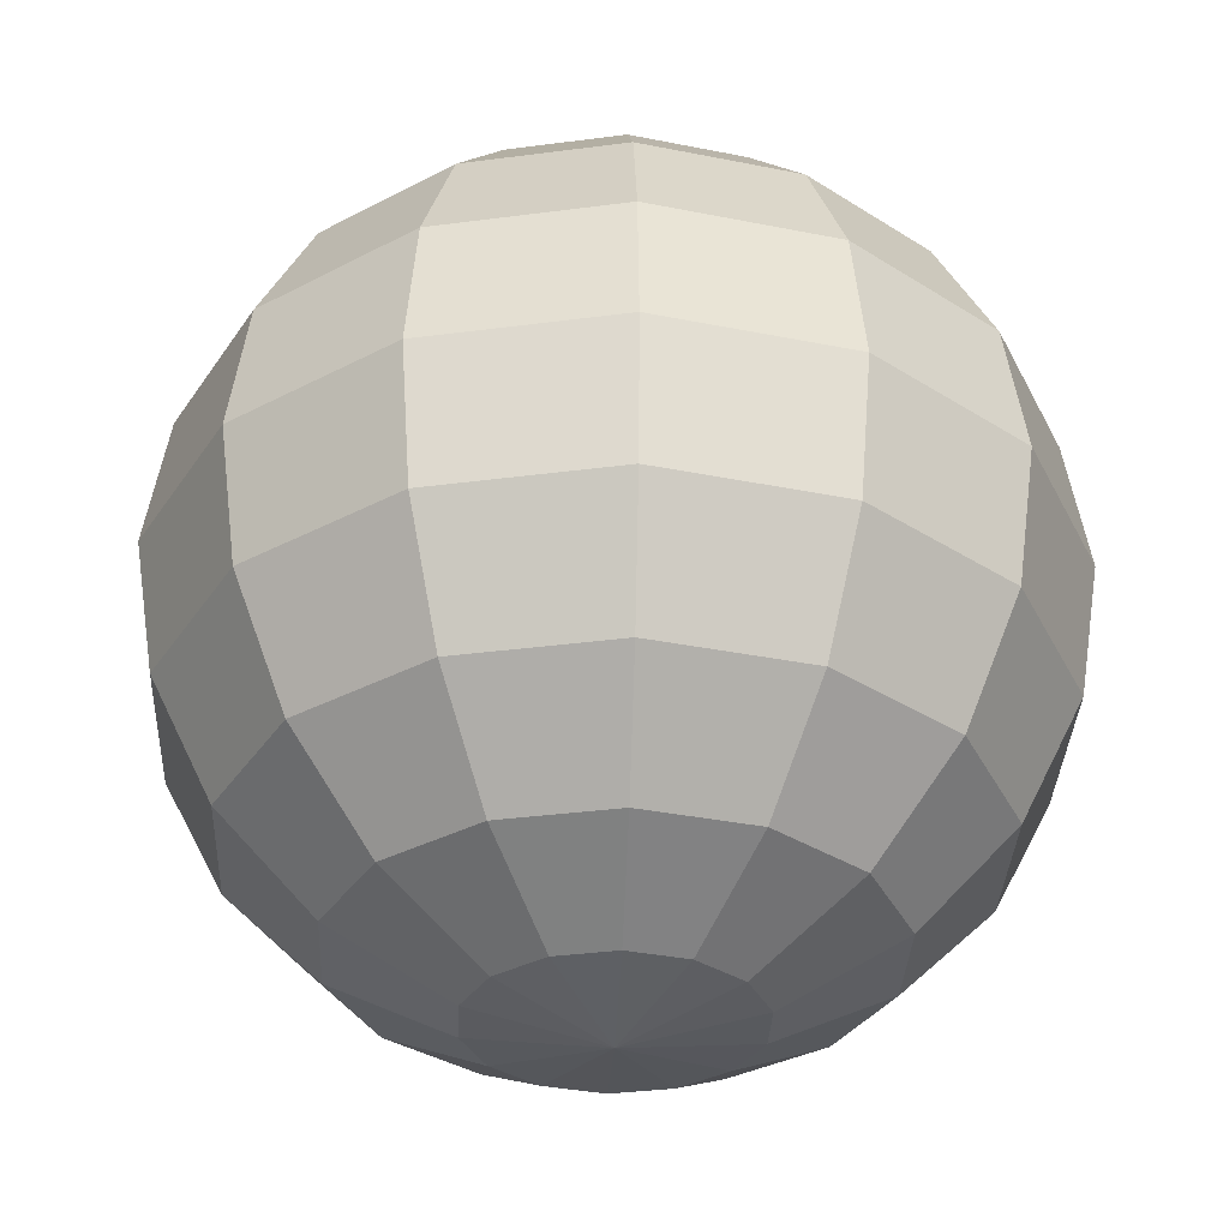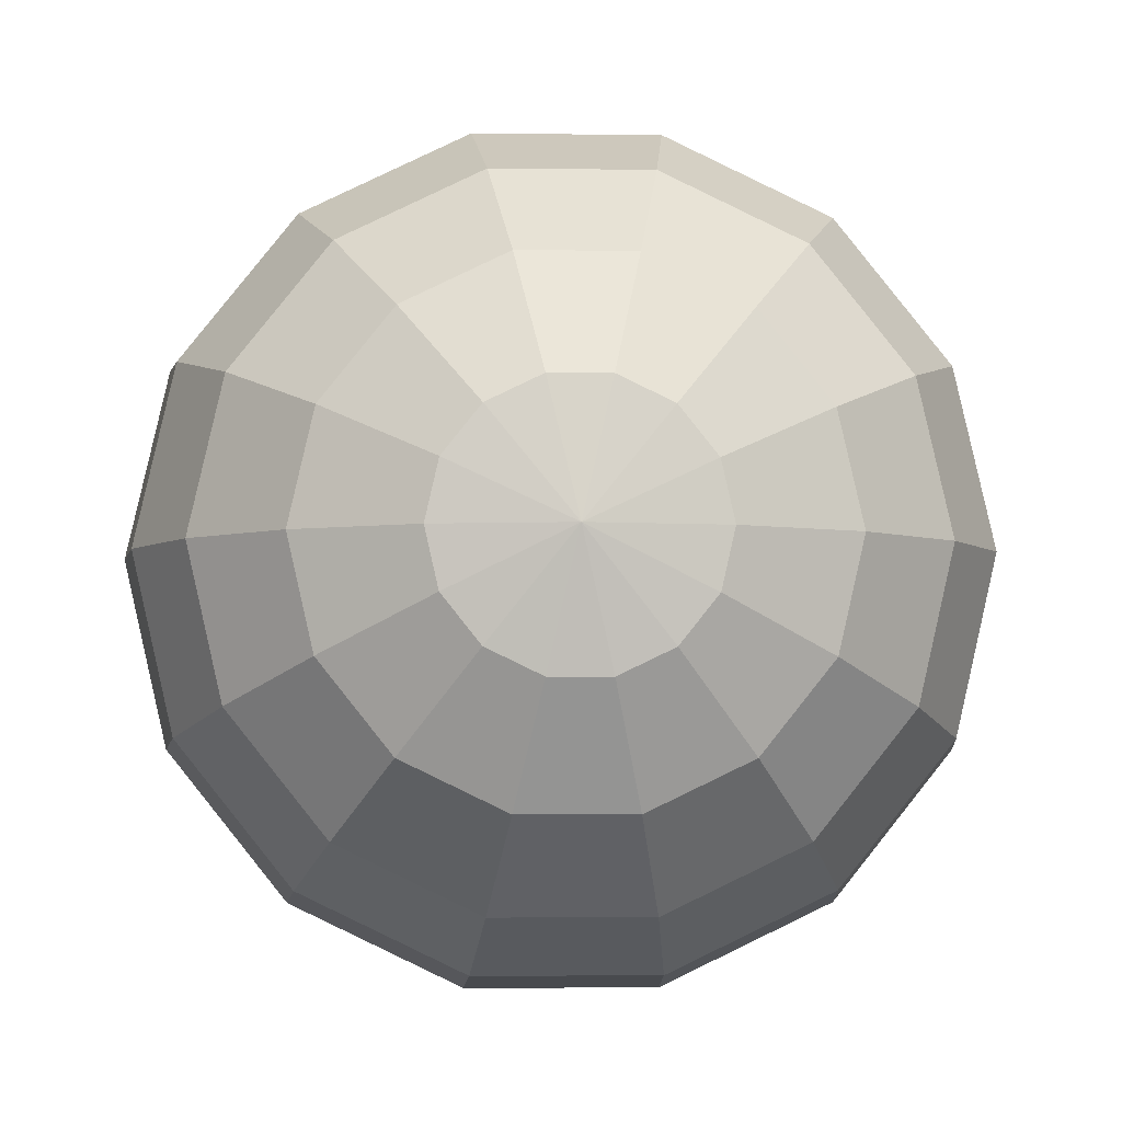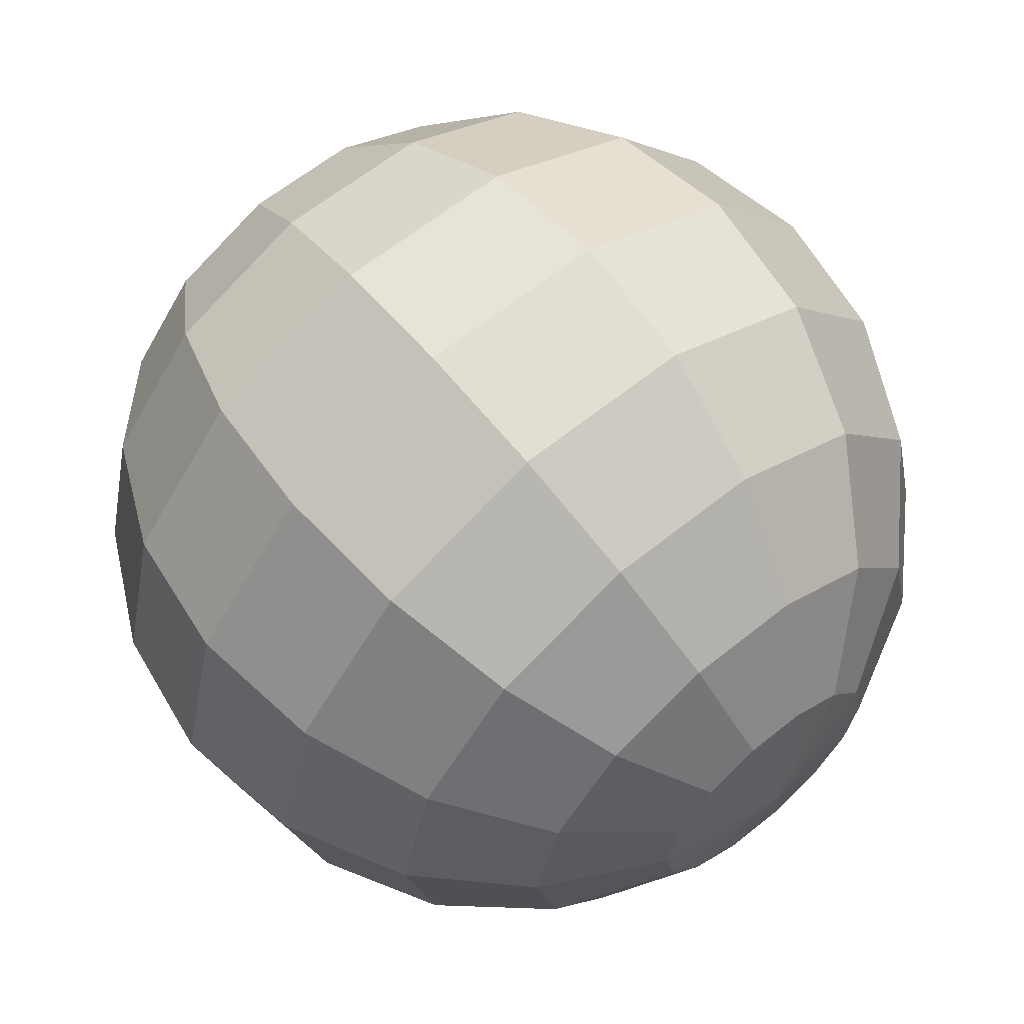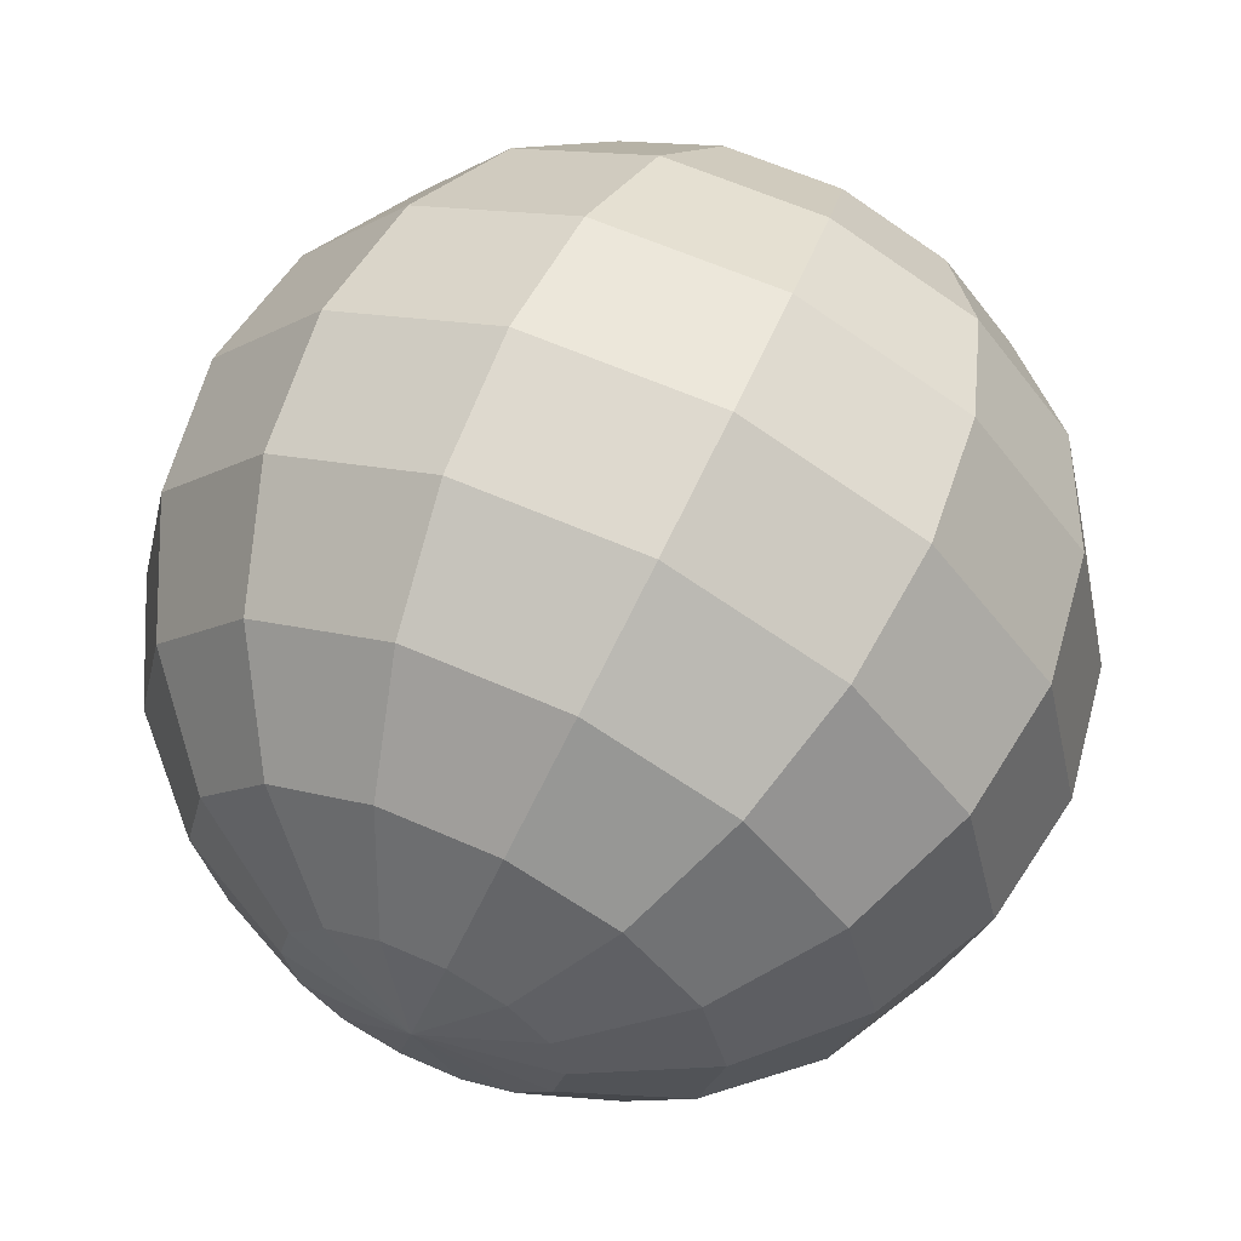
<metadata>
{"format":"obj","ext":"obj","renderer":"f3d","projection":"perspective","resolution":1024,"background":"white","views":[{"elev":-33.7,"azim":113.1,"up":"+Y"},{"elev":-4.4,"azim":-2.3,"up":"+Z"},{"elev":61.9,"azim":140.6,"up":"+Z"},{"elev":62.1,"azim":24.1,"up":"+Z"}]}
</metadata>
<code>
o Sphere
v -0.809 0.5878 0
v -0.5878 0.809 0
v -0.5296 0.809 -0.255
v -0.9511 0.309 0
v -0.7289 0.5878 -0.351
v -1 0 0
v -0.8569 0.309 -0.4126
v -0.9511 -0.309 -0
v -0.901 0 -0.4339
v -0.809 -0.5878 -0
v -0.7289 -0.5878 -0.351
v -0.309 0.9511 0
v -0.2784 0.9511 -0.1341
v -0.6235 0 -0.7818
v -0.8569 -0.309 -0.4126
v -0.593 -0.309 -0.7436
v -0.5296 -0.809 -0.255
v -0.3665 -0.809 -0.4595
v -0.1927 0.9511 -0.2416
v -0.2784 -0.9511 -0.1341
v -0.5044 0.5878 -0.6325
v -0.1927 -0.9511 -0.2416
v -0.1308 -0.809 -0.573
v -0.3665 0.809 -0.4595
v -0.1308 0.809 -0.573
v -0.593 0.309 -0.7436
v -0.18 0.5878 -0.7887
v -0.2116 0.309 -0.9272
v -0.2116 -0.309 -0.9272
v -0.5044 -0.5878 -0.6325
v -0.18 -0.5878 -0.7887
v -0.06876 0.9511 -0.3013
v 0.2116 -0.309 -0.9272
v 0.18 -0.5878 -0.7887
v 0.1308 0.809 -0.573
v -0.06876 -0.9511 -0.3013
v 0.1308 -0.809 -0.573
v 0.2116 0.309 -0.9272
v -0.2225 0 -0.9749
v 0.18 0.5878 -0.7887
v 0.593 0.309 -0.7436
v 0.2225 0 -0.9749
v 0.6235 0 -0.7818
v 0.593 -0.309 -0.7436
v 0.3665 -0.809 -0.4595
v 0.06876 0.9511 -0.3013
v 0.1927 0.9511 -0.2416
v 0.06876 -0.9511 -0.3013
v 0.3665 0.809 -0.4595
v 0.5044 -0.5878 -0.6325
v 0.5296 -0.809 -0.255
v 0.2784 0.9511 -0.1341
v 0.1927 -0.9511 -0.2416
v 0.5044 0.5878 -0.6325
v 0.5296 0.809 -0.255
v 0.8569 0.309 -0.4126
v 0.901 0 -0.4339
v 0.8569 -0.309 -0.4126
v 0.9511 0.309 0
v 0.9511 -0.309 -0
v 0.7289 -0.5878 -0.351
v 0.809 -0.5878 -0
v 0.309 0.9511 0
v 0.2784 -0.9511 -0.1341
v 0.5878 -0.809 -0
v 0.7289 0.5878 -0.351
v 0.5878 0.809 0
v 0.309 -0.9511 -0
v 0.5296 -0.809 0.255
v 0.809 0.5878 0
v 0.5296 0.809 0.255
v 0.8569 0.309 0.4126
v 1 0 0
v 0.8569 -0.309 0.4126
v 0.7289 -0.5878 0.351
v 0.2784 0.9511 0.1341
v 0.901 -0 0.4339
v 0.6235 -0 0.7818
v 0.593 -0.309 0.7436
v 0.5044 -0.5878 0.6325
v 0.1927 0.9511 0.2416
v 0.2784 -0.9511 0.1341
v 0.3665 -0.809 0.4595
v 0.7289 0.5878 0.351
v 0.3665 0.809 0.4595
v 0.5044 0.5878 0.6325
v 0.593 0.309 0.7436
v 0.18 0.5878 0.7887
v 0.2116 0.309 0.9272
v 0.2116 -0.309 0.9272
v 0.1308 -0.809 0.573
v 0.1308 0.809 0.573
v 0.1927 -0.9511 0.2416
v 0.06876 -0.9511 0.3013
v 0.18 -0.5878 0.7887
v -0.1308 -0.809 0.573
v 0.06876 0.9511 0.3013
v -0.06876 0.9511 0.3013
v -0.1308 0.809 0.573
v -0.2116 0.309 0.9272
v 0.2225 -0 0.9749
v -0.2225 -0 0.9749
v -0.2116 -0.309 0.9272
v -0.6235 -0 0.7818
v -0.18 -0.5878 0.7887
v -0.593 -0.309 0.7436
v -0.5044 -0.5878 0.6325
v -0.1927 0.9511 0.2416
v -0.06876 -0.9511 0.3013
v -0.3665 -0.809 0.4595
v -0.18 0.5878 0.7887
v -0.3665 0.809 0.4595
v -0.5044 0.5878 0.6325
v -0.1927 -0.9511 0.2416
v -0.2784 -0.9511 0.1341
v -0.5296 0.809 0.255
v -0.593 0.309 0.7436
v -0.7289 0.5878 0.351
v -0.901 -0 0.4339
v -0.8569 -0.309 0.4126
v -0.5296 -0.809 0.255
v -0.2784 0.9511 0.1341
v -0.309 -0.9511 -0
v -0.5878 -0.809 -0
v 0 -1 -0
v 0 1 0
v -0.7289 -0.5878 0.351
v -0.8569 0.309 0.4126
f 1 2 3
f 4 1 5
f 6 4 7
f 8 6 9
f 10 8 11
f 2 12 13
f 9 7 14
f 15 9 14
f 11 15 16
f 17 11 18
f 3 13 19
f 20 17 18
f 5 3 21
f 7 5 21
f 22 18 23
f 21 24 25
f 26 21 27
f 14 26 28
f 16 14 29
f 30 16 29
f 18 30 31
f 24 19 32
f 31 29 33
f 23 31 34
f 25 32 35
f 36 23 37
f 27 25 35
f 28 27 38
f 39 28 38
f 29 39 33
f 38 40 41
f 42 38 41
f 33 42 43
f 34 33 44
f 37 34 45
f 35 46 47
f 48 37 45
f 40 35 49
f 45 50 51
f 49 47 52
f 53 45 51
f 54 49 55
f 41 54 56
f 43 41 56
f 44 43 57
f 50 44 58
f 57 56 59
f 58 57 60
f 61 58 60
f 51 61 62
f 55 52 63
f 64 51 65
f 66 55 67
f 56 66 59
f 68 65 69
f 70 67 71
f 59 70 72
f 73 59 72
f 60 73 74
f 62 60 74
f 65 62 75
f 67 63 76
f 74 77 78
f 75 74 79
f 69 75 80
f 71 76 81
f 82 69 83
f 84 71 85
f 72 84 86
f 77 72 87
f 87 86 88
f 78 87 89
f 79 78 90
f 80 79 90
f 83 80 91
f 85 81 92
f 93 83 94
f 86 85 88
f 91 95 96
f 92 97 98
f 94 91 96
f 88 92 99
f 89 88 100
f 101 89 102
f 90 101 102
f 95 90 103
f 102 100 104
f 103 102 104
f 105 103 106
f 96 105 107
f 99 98 108
f 109 96 110
f 111 99 112
f 100 111 113
f 114 110 115
f 113 112 116
f 117 113 118
f 104 117 119
f 106 104 120
f 107 106 120
f 110 107 121
f 112 108 122
f 123 124 17
f 125 123 20
f 12 126 13
f 124 10 11
f 13 126 19
f 125 20 22
f 125 22 36
f 19 126 32
f 32 126 46
f 125 36 48
f 125 48 53
f 46 126 47
f 125 53 64
f 47 126 52
f 52 126 63
f 125 64 68
f 125 68 82
f 63 126 76
f 76 126 81
f 125 82 93
f 125 93 94
f 81 126 97
f 97 126 98
f 125 94 109
f 98 126 108
f 125 109 114
f 125 114 115
f 108 126 122
f 120 119 8
f 127 120 8
f 122 126 12
f 121 127 10
f 116 122 12
f 115 121 123
f 118 116 1
f 125 115 123
f 128 118 1
f 119 128 4
f 5 1 3
f 7 4 5
f 9 6 7
f 15 8 9
f 117 128 119
f 3 2 13
f 81 97 92
f 16 15 14
f 30 11 16
f 80 95 91
f 24 3 19
f 22 20 18
f 50 61 51
f 26 7 21
f 36 22 23
f 27 21 25
f 28 26 27
f 39 14 28
f 119 6 8
f 31 30 29
f 23 18 31
f 25 24 32
f 34 31 33
f 37 23 34
f 89 100 102
f 48 36 37
f 40 27 35
f 88 111 100
f 42 39 38
f 85 92 88
f 66 70 59
f 43 42 41
f 44 33 43
f 50 34 44
f 32 46 35
f 49 35 47
f 53 48 45
f 54 40 49
f 121 124 123
f 55 49 52
f 64 53 51
f 66 54 55
f 73 77 74
f 57 43 56
f 58 44 57
f 61 50 58
f 73 57 59
f 14 39 29
f 62 61 60
f 65 51 62
f 67 55 63
f 68 64 65
f 70 66 67
f 70 84 72
f 82 68 69
f 84 70 71
f 7 26 14
f 77 73 72
f 40 54 41
f 75 62 74
f 69 65 75
f 71 67 76
f 79 74 78
f 80 75 79
f 83 69 80
f 85 71 81
f 93 82 83
f 86 84 85
f 87 72 86
f 78 77 87
f 89 87 88
f 101 78 89
f 116 2 1
f 95 80 90
f 27 40 38
f 11 30 18
f 110 121 115
f 83 91 94
f 99 92 98
f 109 94 96
f 111 88 99
f 57 73 60
f 39 42 33
f 103 90 102
f 105 95 103
f 95 105 96
f 106 103 104
f 107 105 106
f 110 96 107
f 112 99 108
f 114 109 110
f 113 111 112
f 117 100 113
f 8 15 11
f 118 113 116
f 128 117 118
f 34 50 45
f 107 127 121
f 127 107 120
f 78 101 90
f 116 112 122
f 20 123 17
f 17 124 11
f 104 119 120
f 10 127 8
f 124 121 10
f 2 116 12
f 100 117 104
f 3 24 21
f 4 128 1
f 6 119 4
f 54 66 56
o SphereInner
v -0.809 0.5878 0
v -0.5296 0.809 -0.255
v -0.5878 0.809 0
v -0.9511 0.309 0
v -0.7289 0.5878 -0.351
v -1 0 0
v -0.8569 0.309 -0.4127
v -0.9511 -0.309 -0
v -0.901 0 -0.4339
v -0.809 -0.5878 -0
v -0.7289 -0.5878 -0.351
v -0.2784 0.9511 -0.1341
v -0.309 0.9511 0
v -0.6235 0 -0.7818
v -0.8569 -0.309 -0.4127
v -0.593 -0.309 -0.7436
v -0.5296 -0.809 -0.255
v -0.3665 -0.809 -0.4596
v -0.1927 0.9511 -0.2416
v -0.2784 -0.9511 -0.1341
v -0.5044 0.5878 -0.6325
v -0.1927 -0.9511 -0.2416
v -0.1308 -0.809 -0.5731
v -0.1308 0.809 -0.5731
v -0.3665 0.809 -0.4596
v -0.593 0.309 -0.7436
v -0.18 0.5878 -0.7887
v -0.2116 0.309 -0.9272
v -0.2116 -0.309 -0.9272
v -0.5044 -0.5878 -0.6325
v -0.18 -0.5878 -0.7887
v -0.06876 0.9511 -0.3013
v 0.2116 -0.309 -0.9272
v 0.18 -0.5878 -0.7887
v 0.1308 0.809 -0.5731
v -0.06876 -0.9511 -0.3013
v 0.1308 -0.809 -0.5731
v 0.2116 0.309 -0.9272
v -0.2225 0 -0.9749
v 0.593 0.309 -0.7436
v 0.18 0.5878 -0.7887
v 0.2225 0 -0.9749
v 0.6235 0 -0.7818
v 0.593 -0.309 -0.7436
v 0.3665 -0.809 -0.4596
v 0.1927 0.9511 -0.2416
v 0.06876 0.9511 -0.3013
v 0.06876 -0.9511 -0.3013
v 0.3665 0.809 -0.4596
v 0.5296 -0.809 -0.255
v 0.5044 -0.5878 -0.6325
v 0.2784 0.9511 -0.1341
v 0.1927 -0.9511 -0.2416
v 0.5044 0.5878 -0.6325
v 0.5296 0.809 -0.255
v 0.8569 0.309 -0.4127
v 0.901 0 -0.4339
v 0.8569 -0.309 -0.4127
v 0.9511 0.309 0
v 0.9511 -0.309 -0
v 0.7289 -0.5878 -0.351
v 0.809 -0.5878 -0
v 0.309 0.9511 0
v 0.2784 -0.9511 -0.1341
v 0.5878 -0.809 -0
v 0.7289 0.5878 -0.351
v 0.5878 0.809 0
v 0.309 -0.9511 -0
v 0.5296 -0.809 0.255
v 0.809 0.5878 0
v 0.5296 0.809 0.255
v 0.8569 0.309 0.4127
v 1 0 0
v 0.8569 -0.309 0.4127
v 0.7289 -0.5878 0.351
v 0.2784 0.9511 0.1341
v 0.6235 -0 0.7818
v 0.901 -0 0.4339
v 0.593 -0.309 0.7436
v 0.5044 -0.5878 0.6325
v 0.1927 0.9511 0.2416
v 0.2784 -0.9511 0.1341
v 0.3665 -0.809 0.4596
v 0.7289 0.5878 0.351
v 0.3665 0.809 0.4596
v 0.5044 0.5878 0.6325
v 0.593 0.309 0.7436
v 0.18 0.5878 0.7887
v 0.2116 0.309 0.9272
v 0.2116 -0.309 0.9272
v 0.1308 -0.809 0.5731
v 0.1308 0.809 0.5731
v 0.1927 -0.9511 0.2416
v 0.06876 -0.9511 0.3013
v -0.1308 -0.809 0.5731
v 0.18 -0.5878 0.7887
v -0.06876 0.9511 0.3013
v 0.06876 0.9511 0.3013
v -0.1308 0.809 0.5731
v -0.2116 0.309 0.9272
v 0.2225 -0 0.9749
v -0.2225 -0 0.9749
v -0.2116 -0.309 0.9272
v -0.6235 -0 0.7818
v -0.18 -0.5878 0.7887
v -0.593 -0.309 0.7436
v -0.5044 -0.5878 0.6325
v -0.1927 0.9511 0.2416
v -0.06876 -0.9511 0.3013
v -0.3665 -0.809 0.4596
v -0.18 0.5878 0.7887
v -0.3665 0.809 0.4596
v -0.5044 0.5878 0.6325
v -0.1927 -0.9511 0.2416
v -0.2784 -0.9511 0.1341
v -0.5296 0.809 0.255
v -0.593 0.309 0.7436
v -0.7289 0.5878 0.351
v -0.901 -0 0.4339
v -0.8569 -0.309 0.4127
v -0.5296 -0.809 0.255
v -0.2784 0.9511 0.1341
v -0.309 -0.9511 -0
v -0.5878 -0.809 -0
v 0 -1 -0
v 0 1 0
v -0.7289 -0.5878 0.351
v -0.8569 0.309 0.4127
f 129 130 131
f 132 133 129
f 134 135 132
f 136 137 134
f 138 139 136
f 131 140 141
f 137 142 135
f 143 142 137
f 139 144 143
f 145 146 139
f 130 147 140
f 148 146 145
f 133 149 130
f 135 149 133
f 150 151 146
f 149 152 153
f 154 155 149
f 142 156 154
f 144 157 142
f 158 157 144
f 146 159 158
f 153 160 147
f 159 161 157
f 151 162 159
f 152 163 160
f 164 165 151
f 155 163 152
f 156 166 155
f 167 166 156
f 157 161 167
f 166 168 169
f 170 168 166
f 161 171 170
f 162 172 161
f 165 173 162
f 163 174 175
f 176 173 165
f 169 177 163
f 173 178 179
f 177 180 174
f 181 178 173
f 182 183 177
f 168 184 182
f 171 184 168
f 172 185 171
f 179 186 172
f 185 187 184
f 186 188 185
f 189 188 186
f 178 190 189
f 183 191 180
f 192 193 178
f 194 195 183
f 184 187 194
f 196 197 193
f 198 199 195
f 187 200 198
f 201 200 187
f 188 202 201
f 190 202 188
f 193 203 190
f 195 204 191
f 202 205 206
f 203 207 202
f 197 208 203
f 199 209 204
f 210 211 197
f 212 213 199
f 200 214 212
f 206 215 200
f 215 216 214
f 205 217 215
f 207 218 205
f 208 218 207
f 211 219 208
f 213 220 209
f 221 222 211
f 214 216 213
f 219 223 224
f 220 225 226
f 222 223 219
f 216 227 220
f 217 228 216
f 229 230 217
f 218 230 229
f 224 231 218
f 230 232 228
f 231 232 230
f 233 234 231
f 223 235 233
f 227 236 225
f 237 238 223
f 239 240 227
f 228 241 239
f 242 243 238
f 241 244 240
f 245 246 241
f 232 247 245
f 234 248 232
f 235 248 234
f 238 249 235
f 240 250 236
f 251 145 252
f 253 148 251
f 141 140 254
f 252 139 138
f 140 147 254
f 253 150 148
f 253 164 150
f 147 160 254
f 160 175 254
f 253 176 164
f 253 181 176
f 175 174 254
f 253 192 181
f 174 180 254
f 180 191 254
f 253 196 192
f 253 210 196
f 191 204 254
f 204 209 254
f 253 221 210
f 253 222 221
f 209 226 254
f 226 225 254
f 253 237 222
f 225 236 254
f 253 242 237
f 253 243 242
f 236 250 254
f 248 136 247
f 255 136 248
f 250 141 254
f 249 138 255
f 244 141 250
f 243 251 249
f 246 129 244
f 253 251 243
f 256 129 246
f 247 132 256
f 133 130 129
f 135 133 132
f 137 135 134
f 143 137 136
f 245 247 256
f 130 140 131
f 209 220 226
f 144 142 143
f 158 144 139
f 208 219 224
f 153 147 130
f 150 146 148
f 179 178 189
f 154 149 135
f 164 151 150
f 155 152 149
f 156 155 154
f 167 156 142
f 247 136 134
f 159 157 158
f 151 159 146
f 152 160 153
f 162 161 159
f 165 162 151
f 217 230 228
f 176 165 164
f 169 163 155
f 216 228 239
f 170 166 167
f 213 216 220
f 194 187 198
f 171 168 170
f 172 171 161
f 179 172 162
f 160 163 175
f 177 174 163
f 181 173 176
f 182 177 169
f 249 251 252
f 183 180 177
f 192 178 181
f 194 183 182
f 201 202 206
f 185 184 171
f 186 185 172
f 189 186 179
f 201 187 185
f 142 157 167
f 190 188 189
f 193 190 178
f 195 191 183
f 196 193 192
f 198 195 194
f 198 200 212
f 210 197 196
f 212 199 198
f 135 142 154
f 206 200 201
f 169 168 182
f 203 202 190
f 197 203 193
f 199 204 195
f 207 205 202
f 208 207 203
f 211 208 197
f 213 209 199
f 221 211 210
f 214 213 212
f 215 214 200
f 205 215 206
f 217 216 215
f 229 217 205
f 244 129 131
f 224 218 208
f 155 166 169
f 139 146 158
f 238 243 249
f 211 222 219
f 227 225 220
f 237 223 222
f 239 227 216
f 185 188 201
f 167 161 170
f 231 230 218
f 233 231 224
f 224 223 233
f 234 232 231
f 235 234 233
f 238 235 223
f 240 236 227
f 242 238 237
f 241 240 239
f 245 241 228
f 136 139 143
f 246 244 241
f 256 246 245
f 162 173 179
f 235 249 255
f 255 248 235
f 205 218 229
f 244 250 240
f 148 145 251
f 145 139 252
f 232 248 247
f 138 136 255
f 252 138 249
f 131 141 244
f 228 232 245
f 130 149 153
f 132 129 256
f 134 132 247
f 182 184 194

</code>
